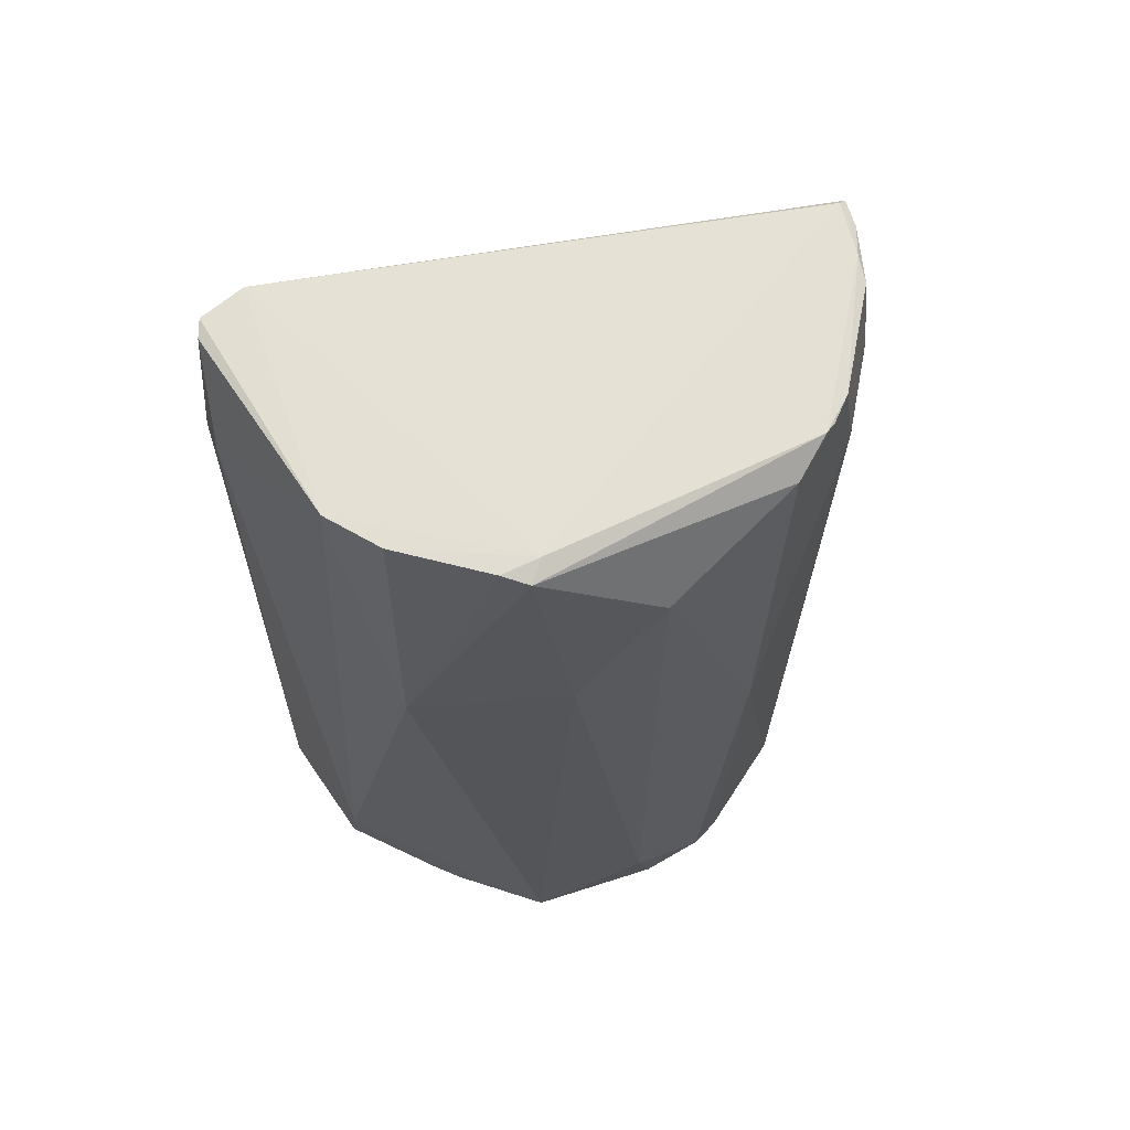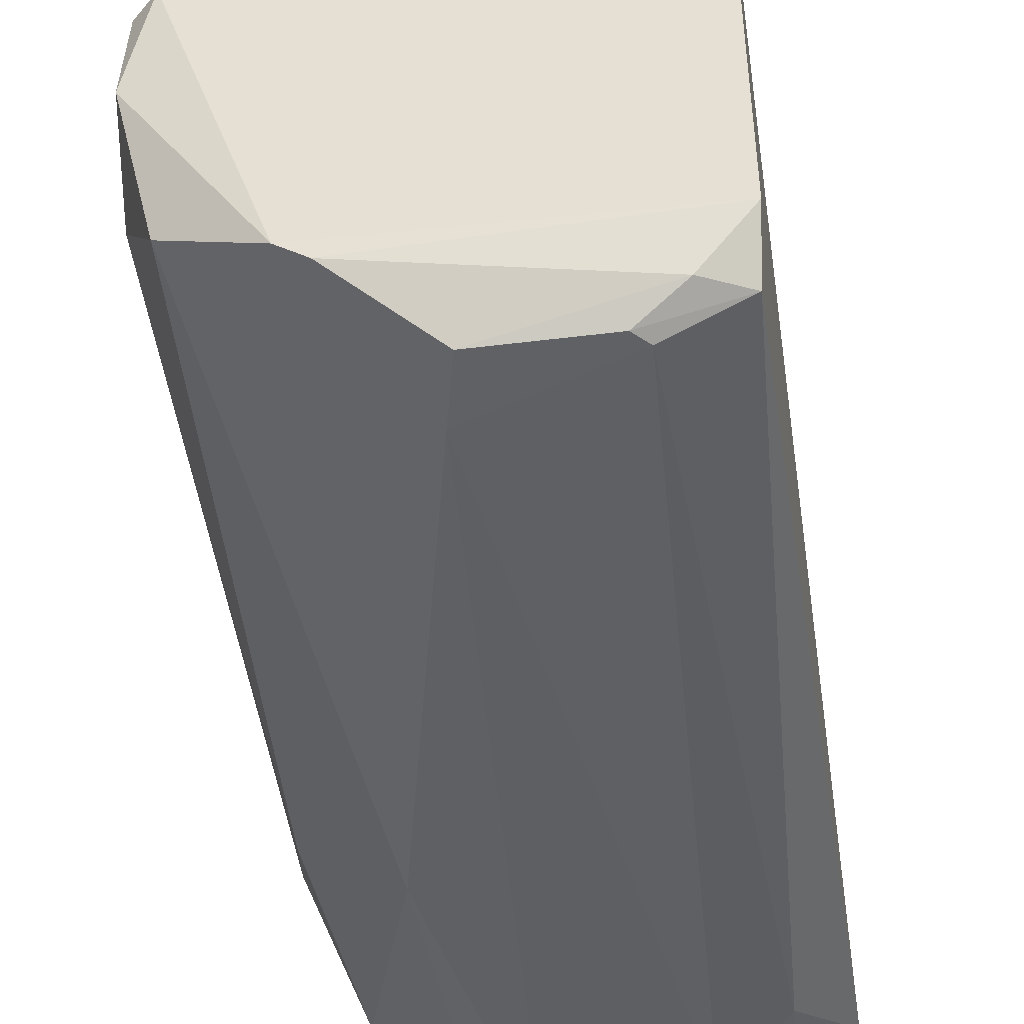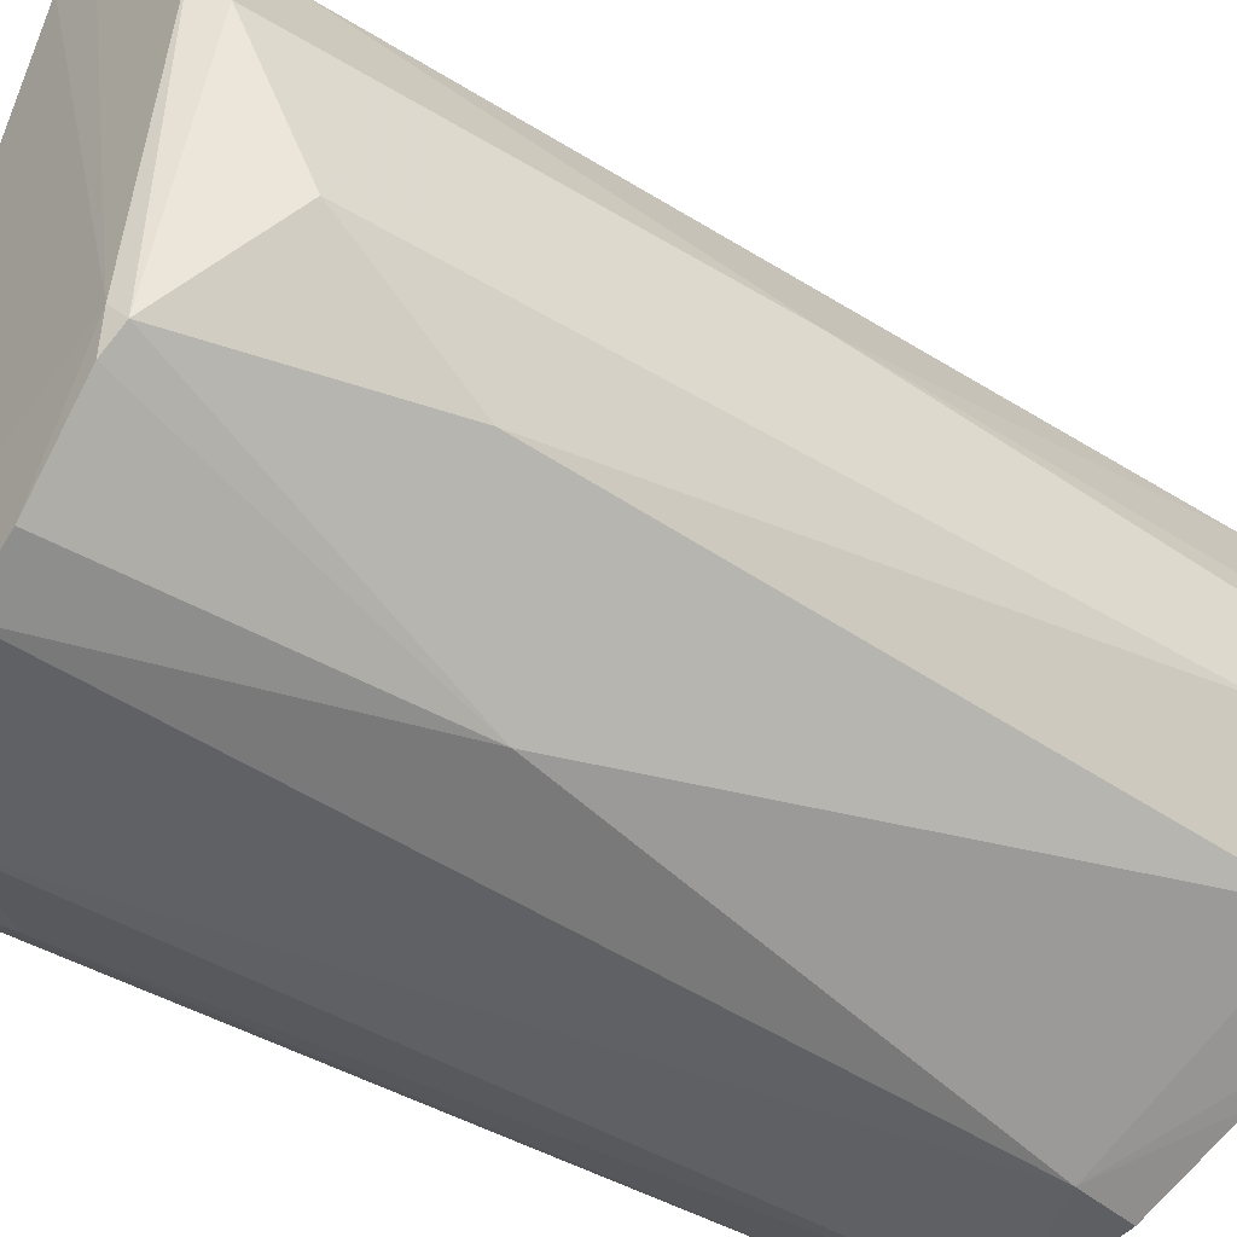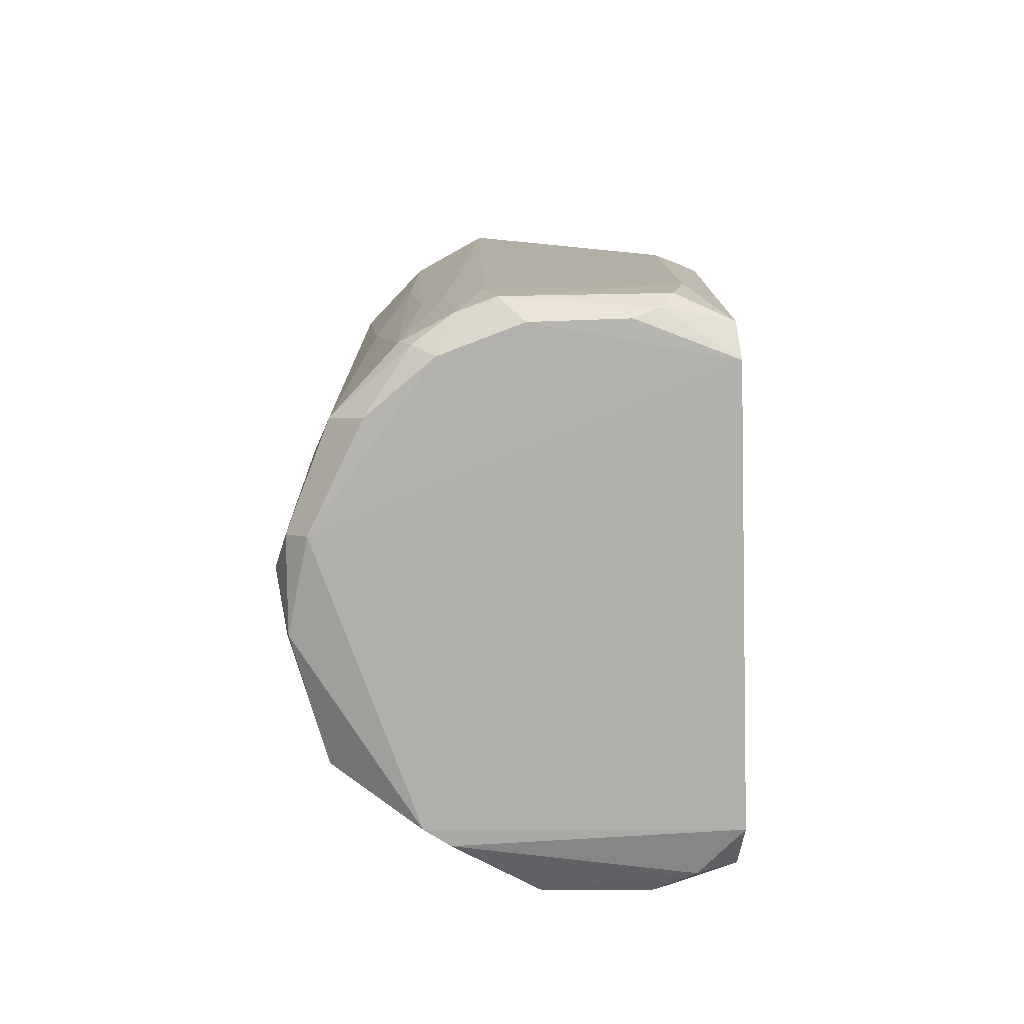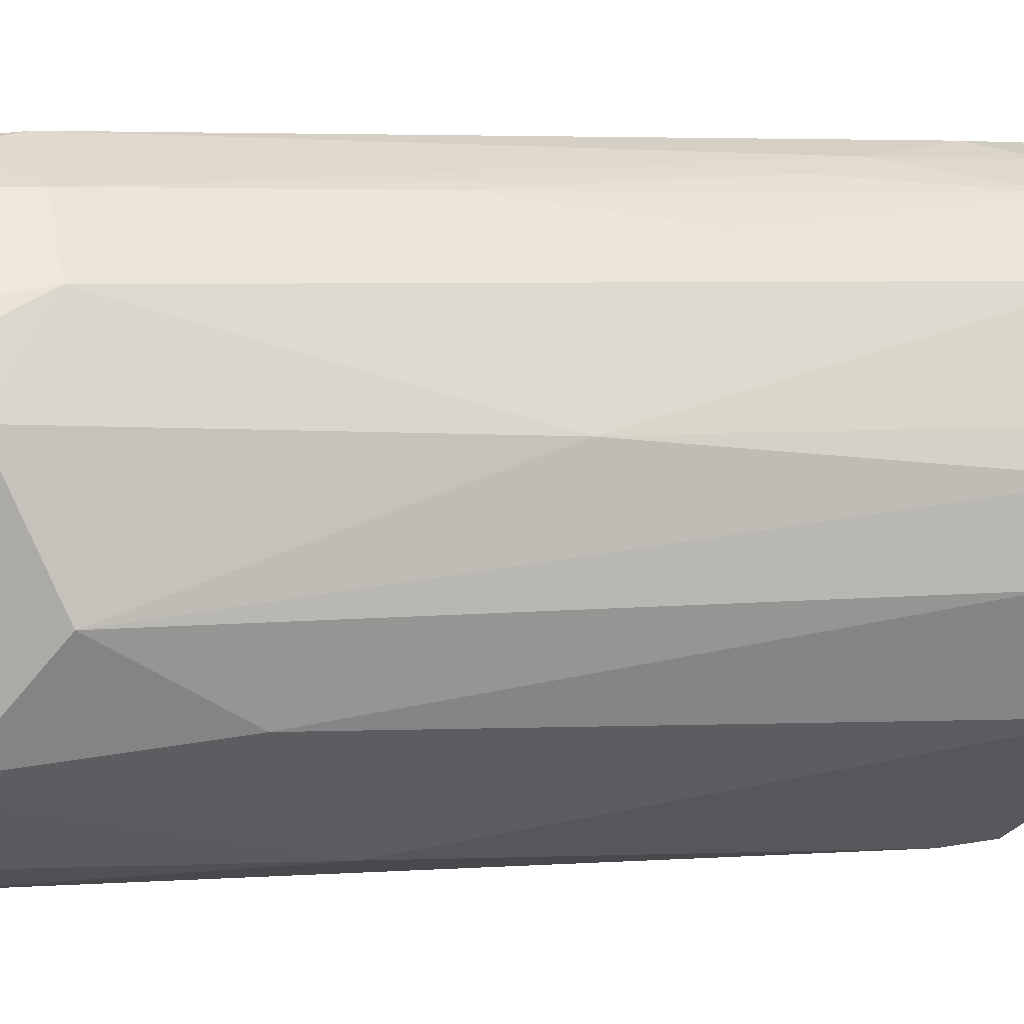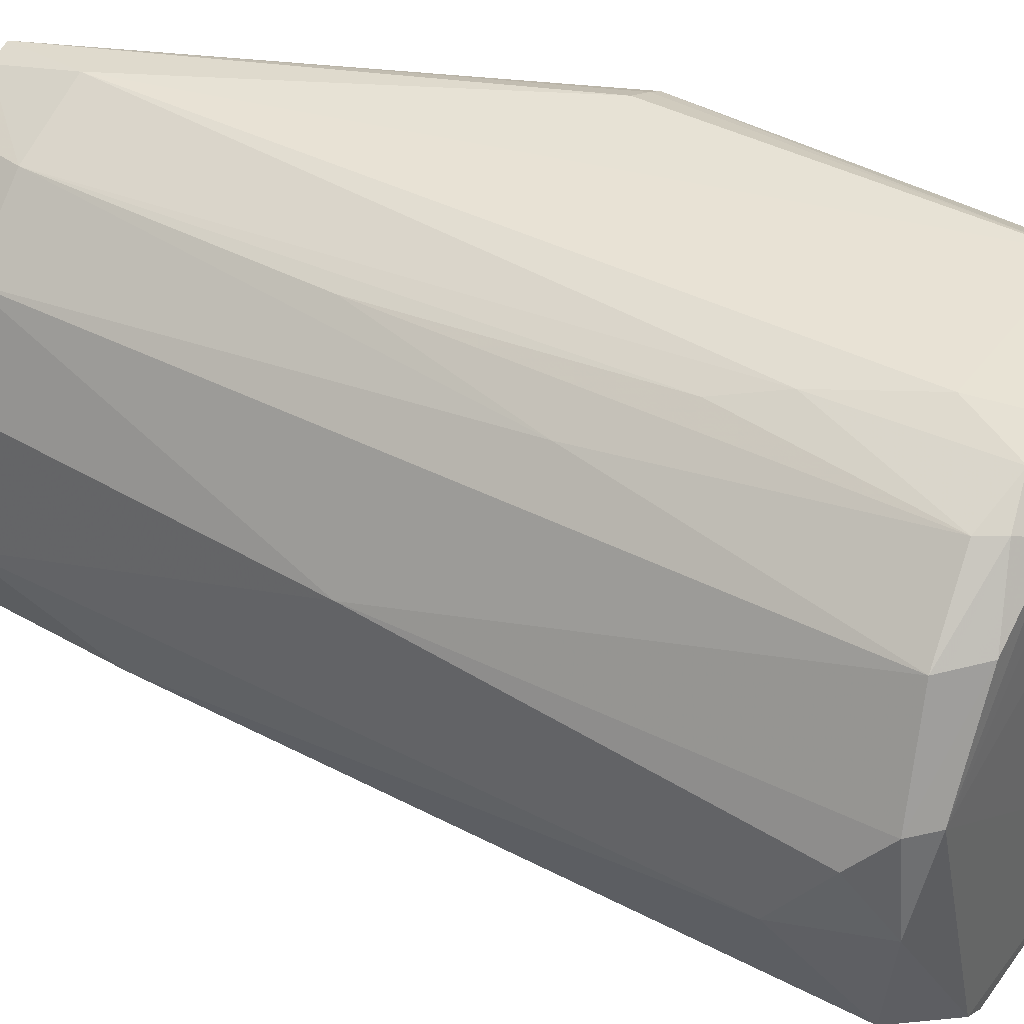
<metadata>
{"format":"obj","ext":"obj","renderer":"f3d","projection":"perspective","resolution":1024,"background":"white","views":[{"elev":64.3,"azim":56.2,"up":"+Z"},{"elev":-44.9,"azim":-172.4,"up":"+Y"},{"elev":-41.7,"azim":54.1,"up":"+Y"},{"elev":-78.5,"azim":-178.5,"up":"+Z"},{"elev":5.6,"azim":74.2,"up":"+Y"},{"elev":40.5,"azim":123.4,"up":"+Y"}]}
</metadata>
<code>
v 0.02302 0.0395 0.1456
v 0.0474 -0.008255 0.132
v 0.03689 0.02754 0.006771
v -0.02221 0.03507 0.001244
v -0.02505 -0.0381 0.1342
v 0.01207 0.04448 0.006391
v 0.03953 0.02787 0.1317
v 0.02505 -0.03793 0.1458
v -0.02217 0.0416 0.07463
v -0.008986 -0.04596 0.006433
v 0.02455 0.04017 0.04125
v 0.02096 0.03665 0.001587
v 0.04258 0.01976 0.1447
v -0.01842 -0.03303 0.1467
v -0.01308 0.04429 0.006498
v -0.02254 -0.03475 0.001242
v -0.006898 -0.04624 0.1324
v 0.03907 -0.02468 0.006742
v 0.01654 0.0448 0.132
v 0.02664 0.03797 0.008345
v 0.03934 0.02567 0.1445
v 0.04614 0.004831 0.01007
v 0.03955 -0.02478 0.1447
v 0.03734 -0.02186 0.1459
v -0.02175 0.04017 0.005018
v -0.006937 0.04133 0.001514
v -0.02178 -0.04198 0.006635
v 0.04028 0.0112 0.001386
v 0.009991 -0.046 0.01685
v -0.01542 -0.04205 0.1458
v 0.02112 -0.03634 0.001562
v 0.01424 0.04459 0.0169
v 0.02899 0.03835 0.1318
v -0.01527 0.04461 0.07463
v 0.01465 0.04369 0.1452
v 0.0245 0.03811 0.004952
v 0.03285 0.0339 0.05468
v 0.04188 0.02163 0.1444
v 0.04637 0.01097 0.07466
v 0.04598 -0.008061 0.01899
v 0.04536 0.01353 0.1415
v 0.04352 -0.02076 0.1106
v 0.02678 -0.03931 0.09696
v 0.03644 -0.02772 0.1457
v 0.01654 -0.04212 0.1458
v 0.01495 0.04241 0.146
v -0.01518 0.04462 0.01705
v 0.008079 0.04121 0.001515
v -0.01097 0.04262 0.003275
v -0.01549 -0.04229 0.003448
v -0.0173 -0.04364 0.1214
v 0.03157 0.02816 0.001747
v 0.04389 -0.003819 0.003224
v 0.04375 0.01093 0.004709
v -0.0111 -0.04618 0.008388
v -0.0177 -0.04043 0.1463
v 0.02515 -0.03365 0.001448
v 0.007824 -0.04574 0.006814
v 0.0204 0.0424 0.03233
v 0.01839 0.04226 0.006598
v 0.01863 0.04261 0.1447
v 0.02872 0.0381 0.08582
v 0.02685 0.03815 0.1447
v -0.01959 0.04284 0.07462
f 9 4 5
f 14 9 5
f 16 5 4
f 21 1 13
f 24 13 1
f 24 23 13
f 25 4 9
f 27 5 16
f 28 16 4
f 35 9 14
f 35 19 34
f 36 20 3
f 37 7 3
f 37 3 20
f 37 33 7
f 38 21 13
f 38 7 21
f 39 2 22
f 39 3 7
f 40 22 2
f 41 23 2
f 41 13 23
f 41 2 39
f 41 38 13
f 41 39 7
f 41 7 38
f 42 2 23
f 42 40 2
f 42 18 40
f 43 42 23
f 43 18 42
f 43 29 18
f 44 24 8
f 44 23 24
f 44 43 23
f 44 8 43
f 45 24 14
f 45 8 24
f 45 30 17
f 45 43 8
f 45 17 29
f 45 29 43
f 46 24 1
f 46 14 24
f 46 35 14
f 46 1 35
f 47 25 9
f 47 15 25
f 47 32 6
f 47 6 15
f 47 34 19
f 47 19 32
f 48 4 26
f 48 28 4
f 48 12 28
f 48 6 12
f 49 25 15
f 49 15 6
f 49 48 26
f 49 6 48
f 49 26 4
f 49 4 25
f 50 27 16
f 50 10 27
f 50 16 31
f 51 5 27
f 51 30 5
f 51 17 30
f 52 28 12
f 52 36 3
f 52 12 36
f 53 40 18
f 53 22 40
f 54 53 28
f 54 22 53
f 54 39 22
f 54 3 39
f 54 52 3
f 54 28 52
f 55 29 17
f 55 17 51
f 55 51 27
f 55 27 10
f 56 14 5
f 56 5 30
f 56 45 14
f 56 30 45
f 57 31 16
f 57 16 28
f 57 28 53
f 57 53 18
f 57 18 29
f 57 29 31
f 58 31 29
f 58 50 31
f 58 10 50
f 58 55 10
f 58 29 55
f 59 32 19
f 59 11 20
f 59 33 11
f 59 19 33
f 60 6 32
f 60 20 36
f 60 36 12
f 60 12 6
f 60 59 20
f 60 32 59
f 61 33 19
f 61 35 1
f 61 19 35
f 62 20 11
f 62 11 33
f 62 37 20
f 62 33 37
f 63 21 7
f 63 7 33
f 63 1 21
f 63 61 1
f 63 33 61
f 64 35 34
f 64 9 35
f 64 47 9
f 64 34 47

</code>
